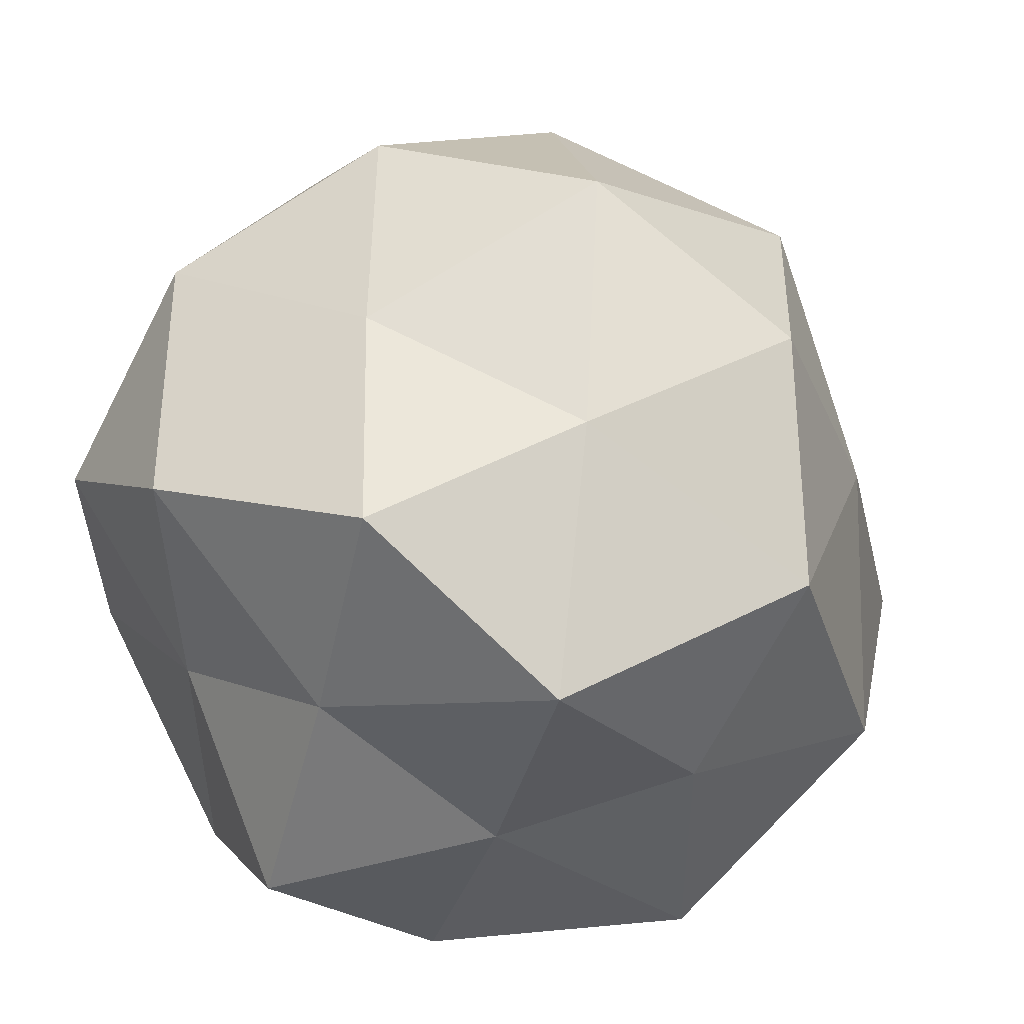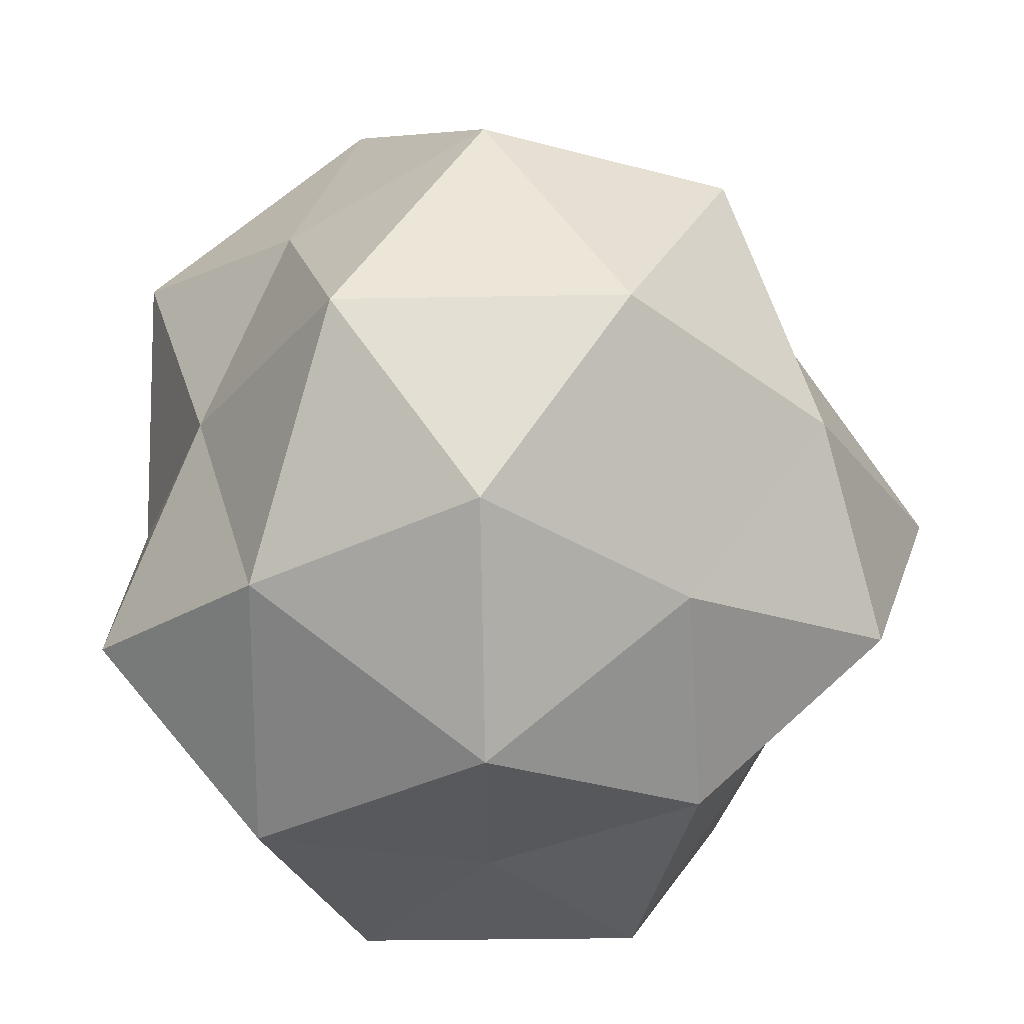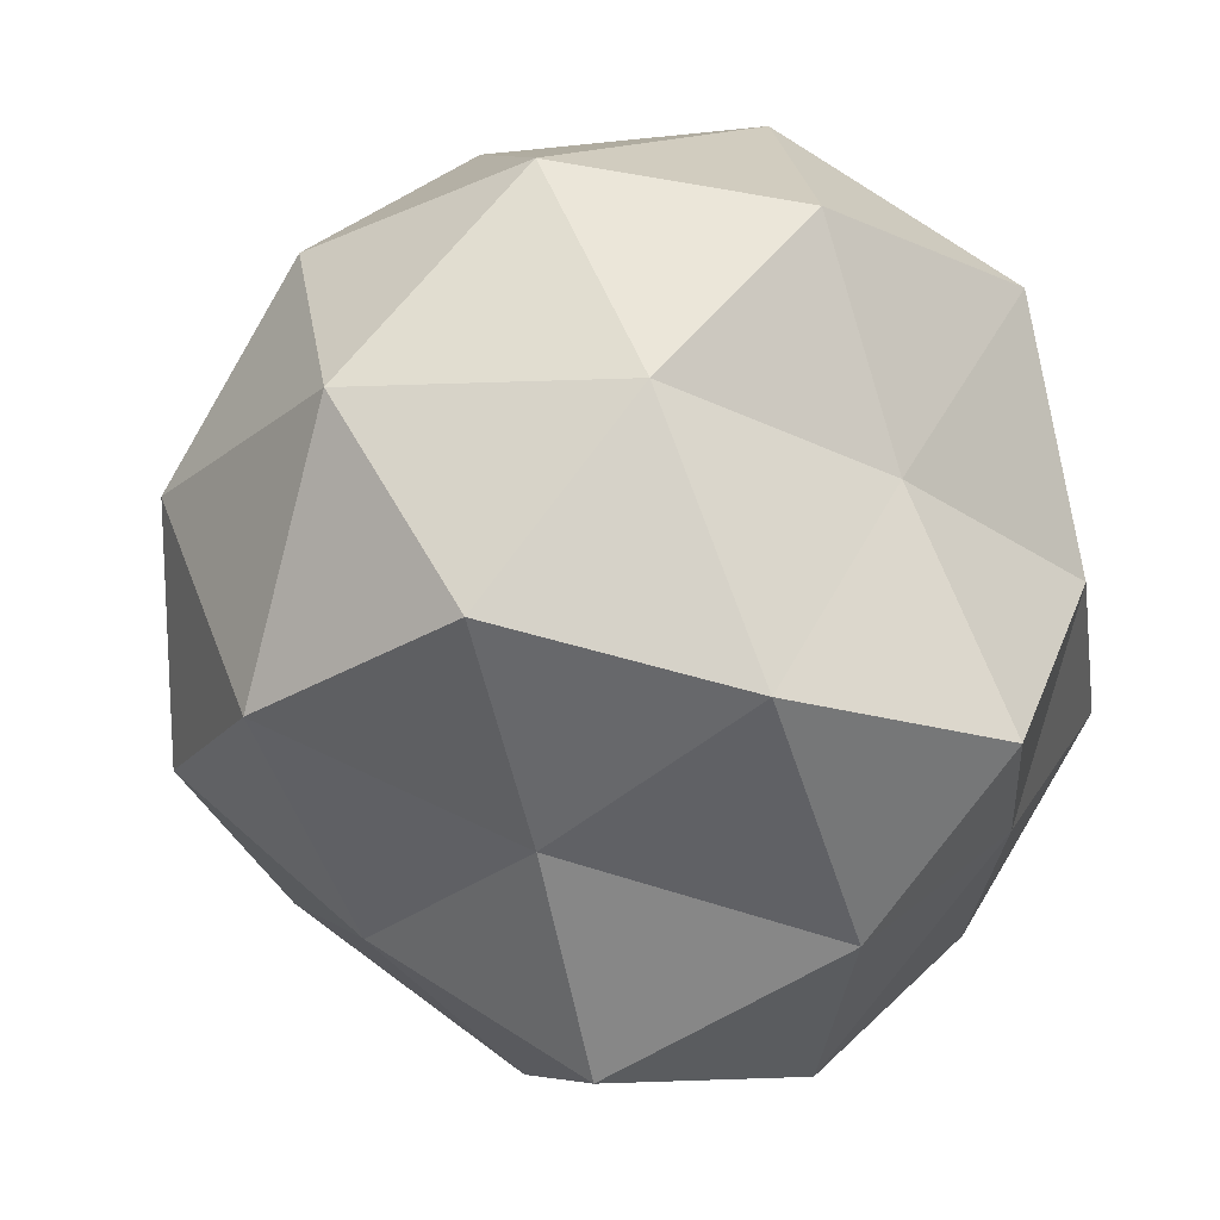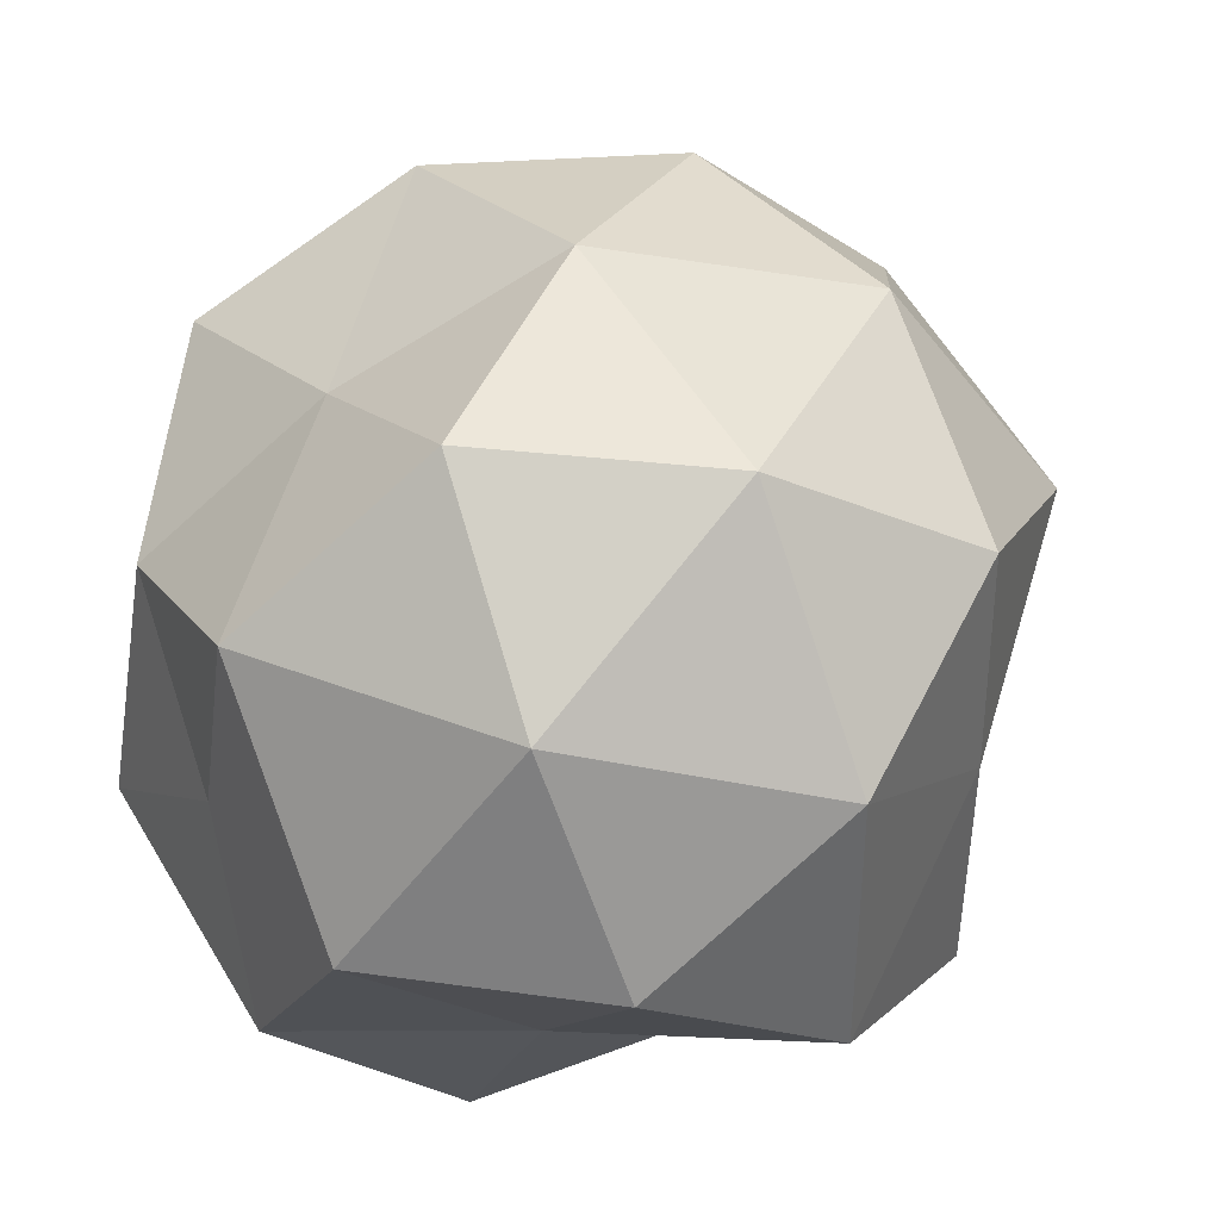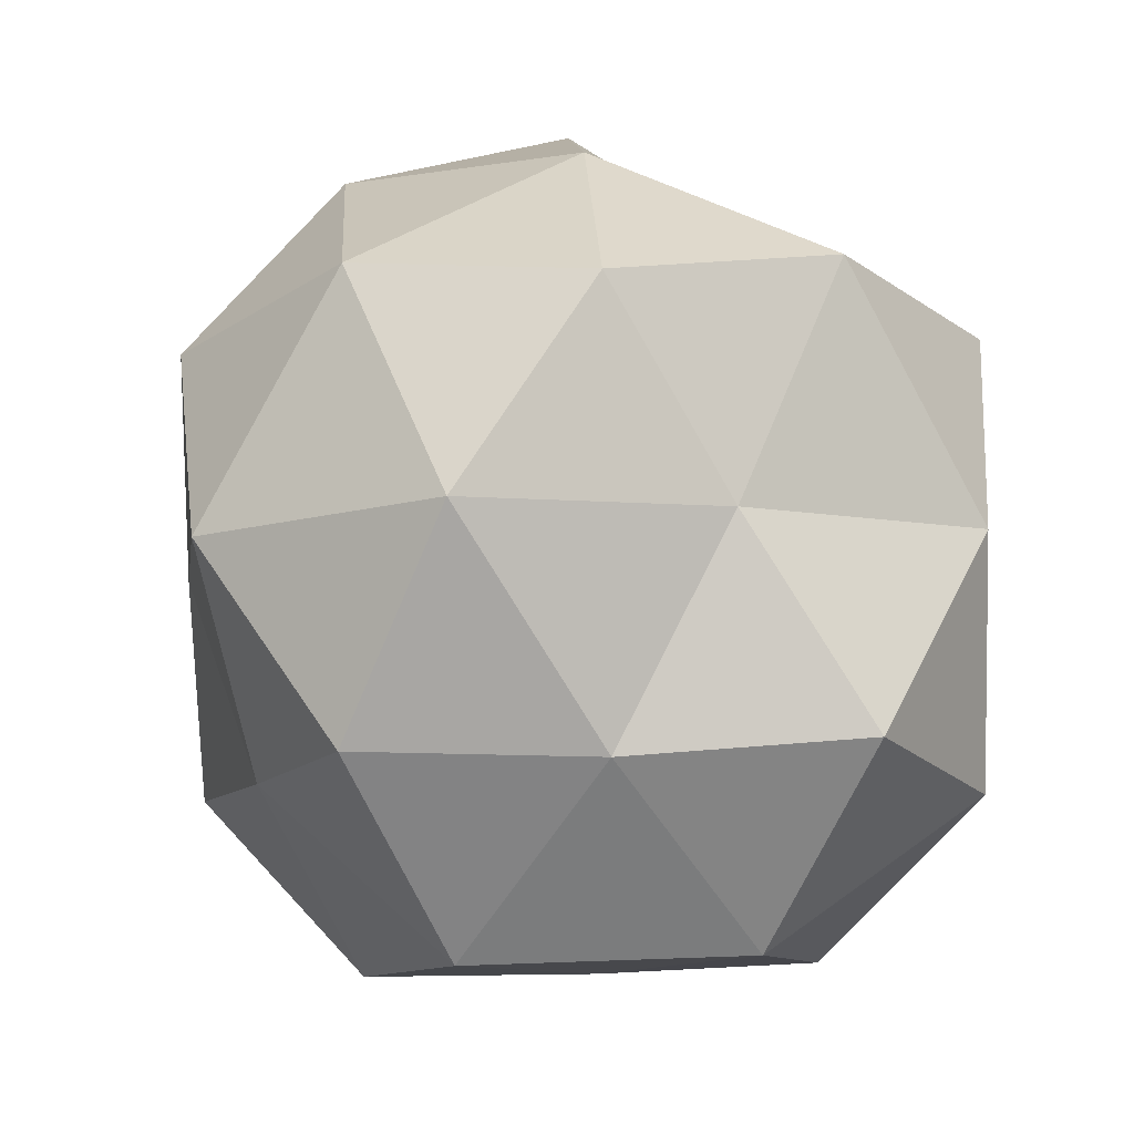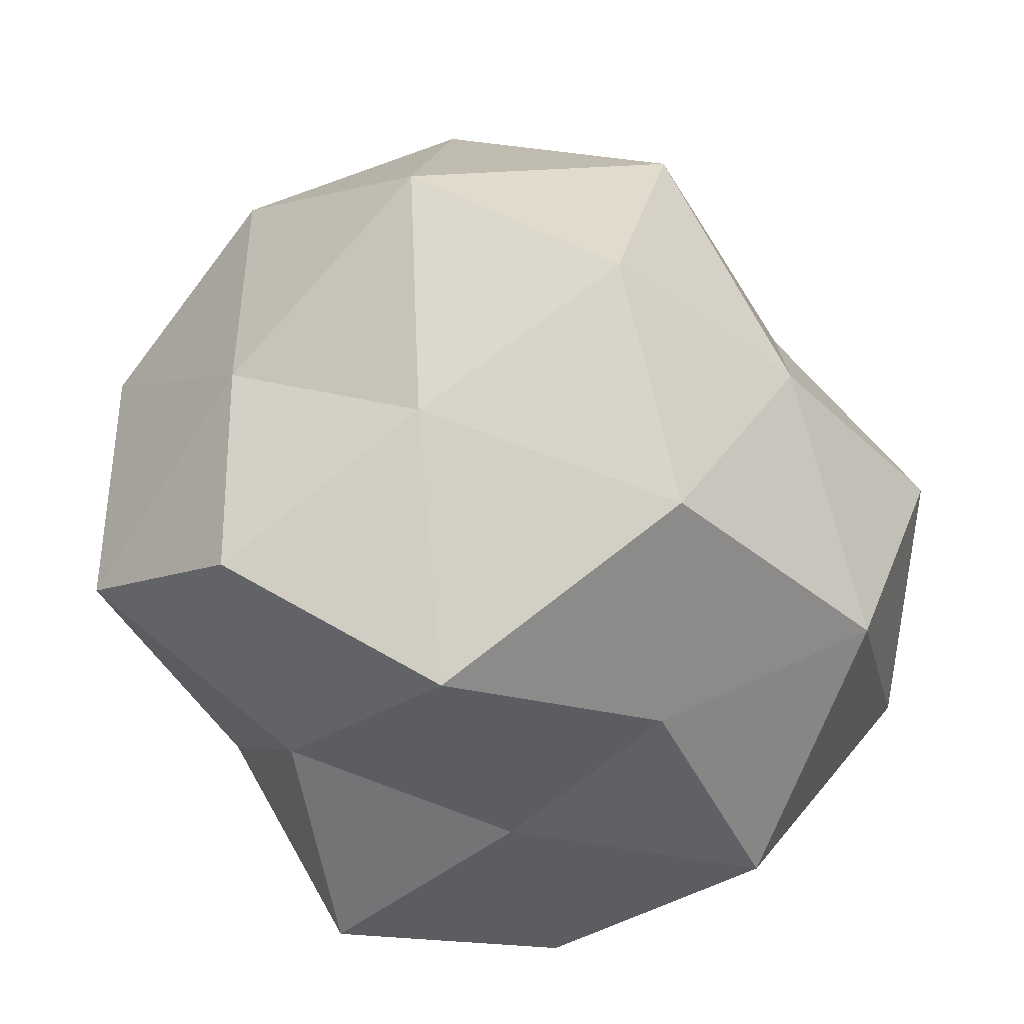
<metadata>
{"format":"obj","ext":"obj","renderer":"f3d","projection":"perspective","resolution":1024,"background":"white","views":[{"elev":-36.5,"azim":139.1,"up":"+Z"},{"elev":-31.1,"azim":-124.5,"up":"+Y"},{"elev":64.8,"azim":-110.8,"up":"+Z"},{"elev":40.0,"azim":57.3,"up":"+Z"},{"elev":22.1,"azim":-151.8,"up":"+Z"},{"elev":-38.8,"azim":165.8,"up":"+Z"}]}
</metadata>
<code>
o Icosphere
v -0.01795 -0.8084 -0.09663
v -0.7515 -0.4169 -0.617
v 0.2485 -0.4169 -0.9419
v 0.8665 -0.4169 -0.09124
v 0.2485 -0.4169 0.7594
v -0.7515 -0.4169 0.4345
v -0.2763 0.4281 -0.818
v 0.6957 0.4776 -0.617
v 0.6957 0.4776 0.4345
v -0.3043 0.4776 0.7594
v -0.9223 0.4776 -0.09124
v -0.02792 1.03 -0.09124
v 0.1345 -0.8203 -0.5912
v -0.4532 -0.8203 -0.4002
v -0.2837 -0.4804 -0.8717
v -0.7373 -0.468 -0.08134
v -0.4021 -0.7395 0.1901
v 0.4978 -0.8203 -0.09124
v 0.5216 -0.4026 -0.4794
v 0.1345 -0.8203 0.4088
v 0.6603 -0.4954 0.4088
v -0.2357 -0.3888 0.5612
v -0.979 0.03035 -0.4002
v -0.9229 -0.05112 0.1567
v -0.04515 0.03035 -0.8904
v -0.6157 0.03035 -0.9003
v 0.9231 0.03035 -0.4002
v 0.4565 0.03035 -0.758
v 0.5599 0.03035 0.7178
v 0.9231 0.03035 0.2178
v -0.6157 0.03035 0.7178
v -0.02792 0.03035 0.8566
v -0.7146 0.5548 -0.59
v 0.2349 0.5561 -0.9002
v 0.7078 0.4761 -0.08652
v 0.2349 0.5561 0.7178
v -0.5942 0.463 0.3202
v -0.1904 0.881 -0.5912
v -0.4922 0.791 -0.09923
v 0.3433 0.7729 -0.361
v 0.3974 0.881 0.2178
v -0.1904 0.881 0.4088
f 1 14 13
f 2 14 16
f 1 13 18
f 1 18 20
f 1 20 17
f 2 16 23
f 3 15 25
f 4 19 27
f 5 21 29
f 6 22 31
f 2 23 26
f 3 25 28
f 4 27 30
f 5 29 32
f 6 31 24
f 7 33 38
f 8 34 40
f 9 35 41
f 10 36 42
f 11 37 39
f 39 42 12
f 39 37 42
f 37 10 42
f 42 41 12
f 42 36 41
f 36 9 41
f 41 40 12
f 41 35 40
f 35 8 40
f 40 38 12
f 40 34 38
f 34 7 38
f 38 39 12
f 38 33 39
f 33 11 39
f 24 37 11
f 24 31 37
f 31 10 37
f 32 36 10
f 32 29 36
f 29 9 36
f 30 35 9
f 30 27 35
f 27 8 35
f 28 34 8
f 28 25 34
f 25 7 34
f 26 33 7
f 26 23 33
f 23 11 33
f 31 32 10
f 31 22 32
f 22 5 32
f 29 30 9
f 29 21 30
f 21 4 30
f 27 28 8
f 27 19 28
f 19 3 28
f 25 26 7
f 25 15 26
f 15 2 26
f 23 24 11
f 23 16 24
f 16 6 24
f 17 22 6
f 17 20 22
f 20 5 22
f 20 21 5
f 20 18 21
f 18 4 21
f 18 19 4
f 18 13 19
f 13 3 19
f 16 17 6
f 16 14 17
f 14 1 17
f 13 15 3
f 13 14 15
f 14 2 15

</code>
